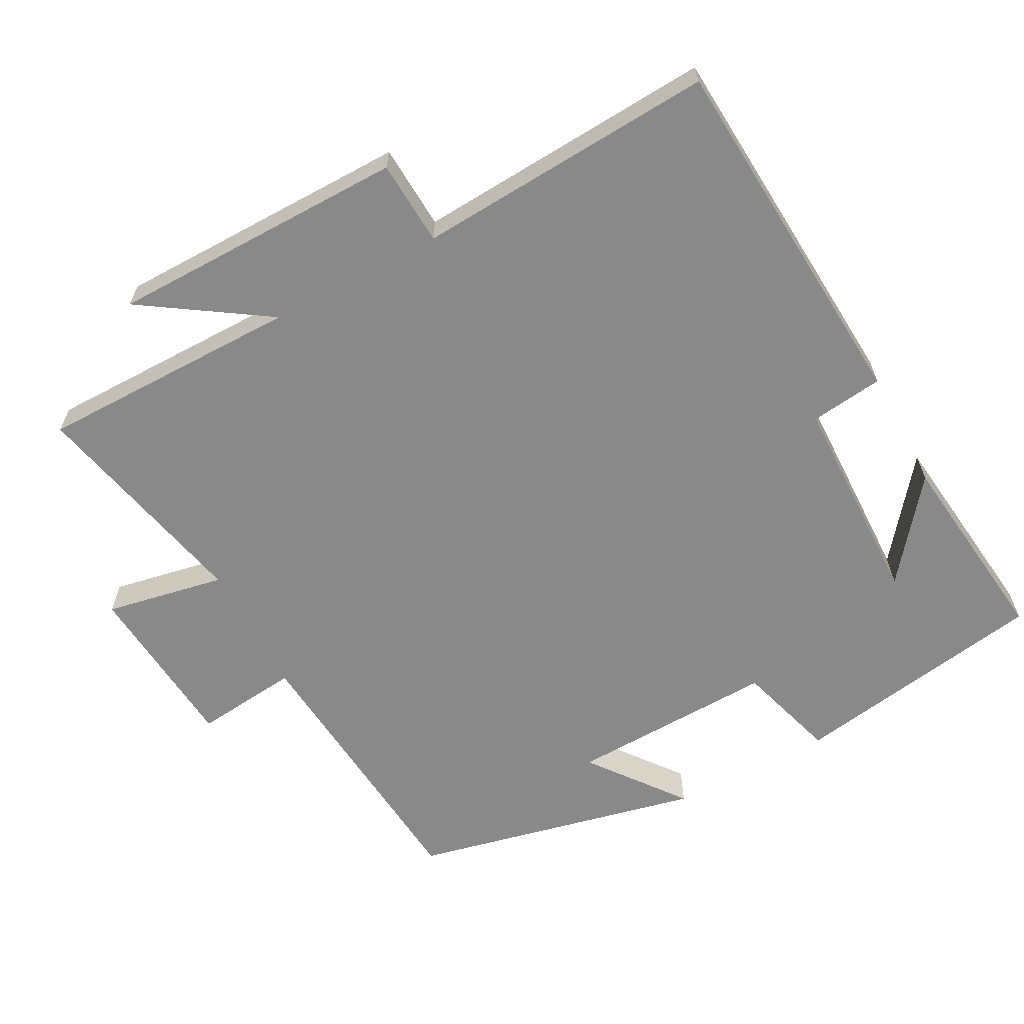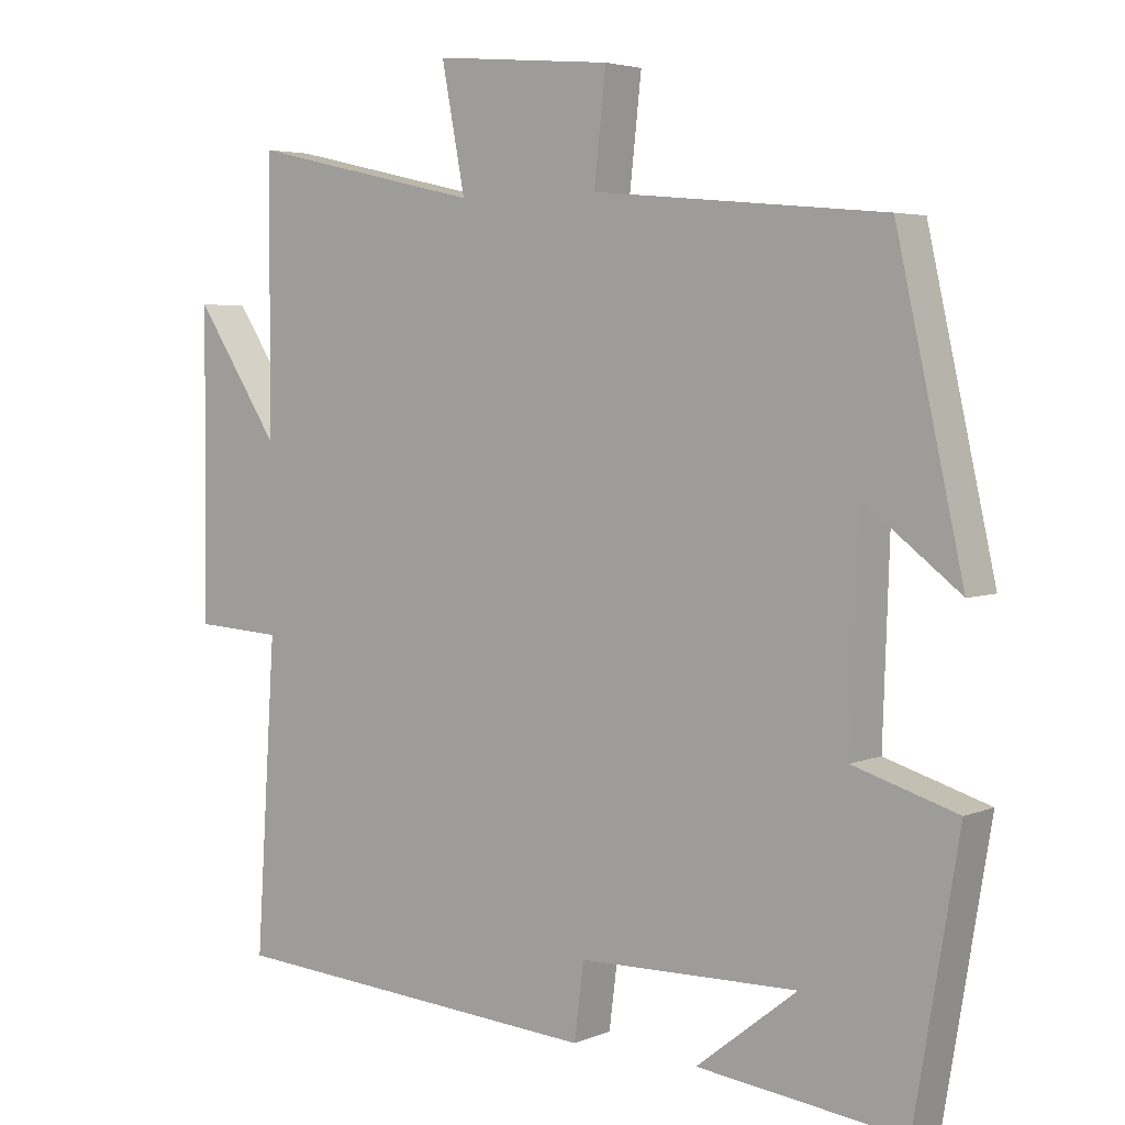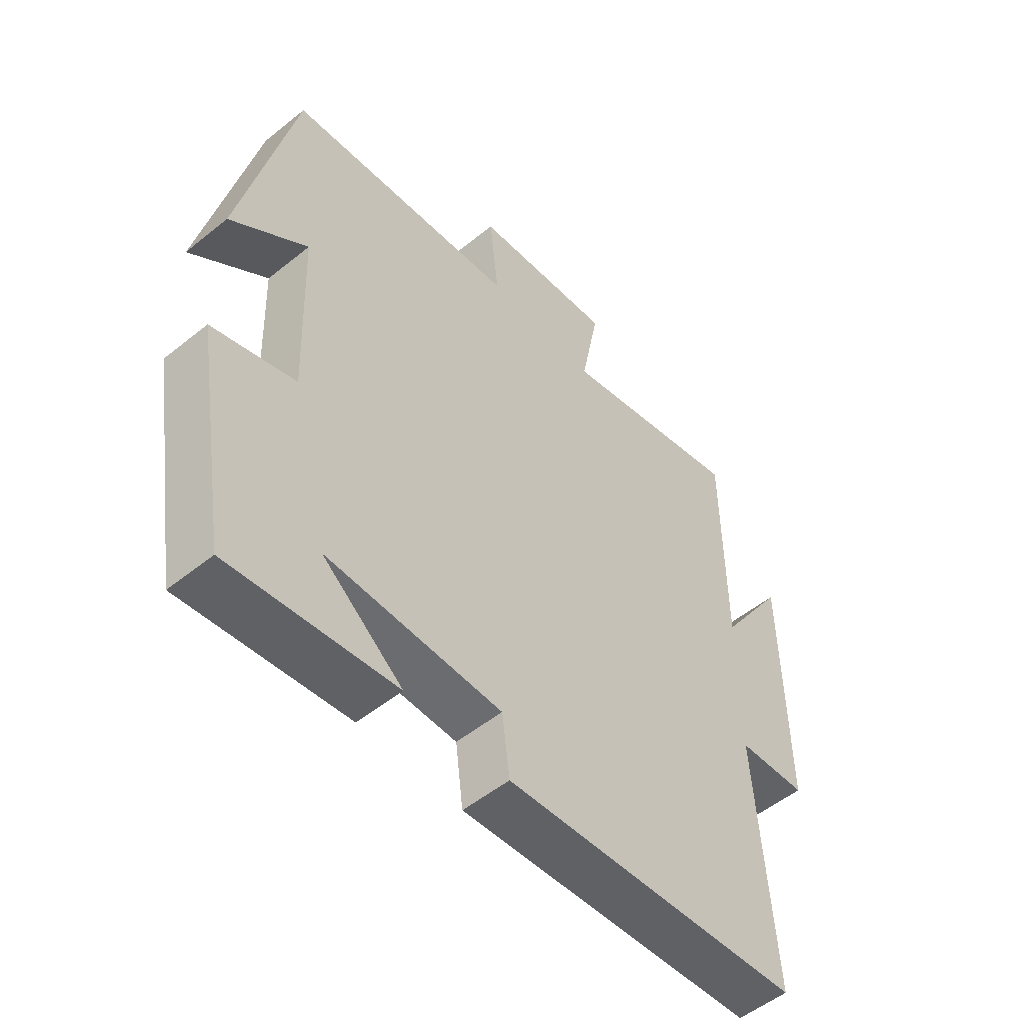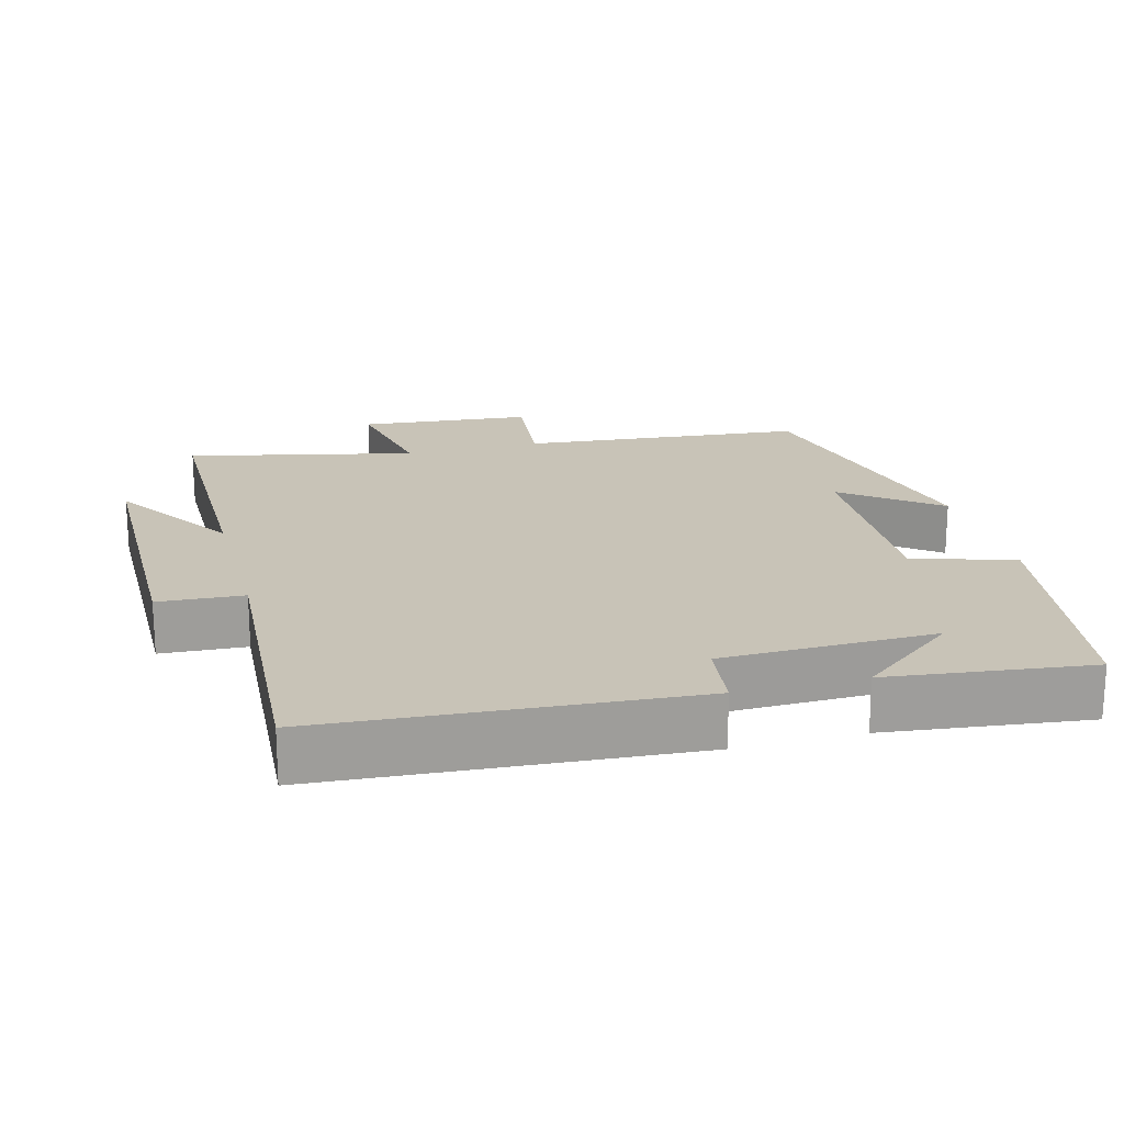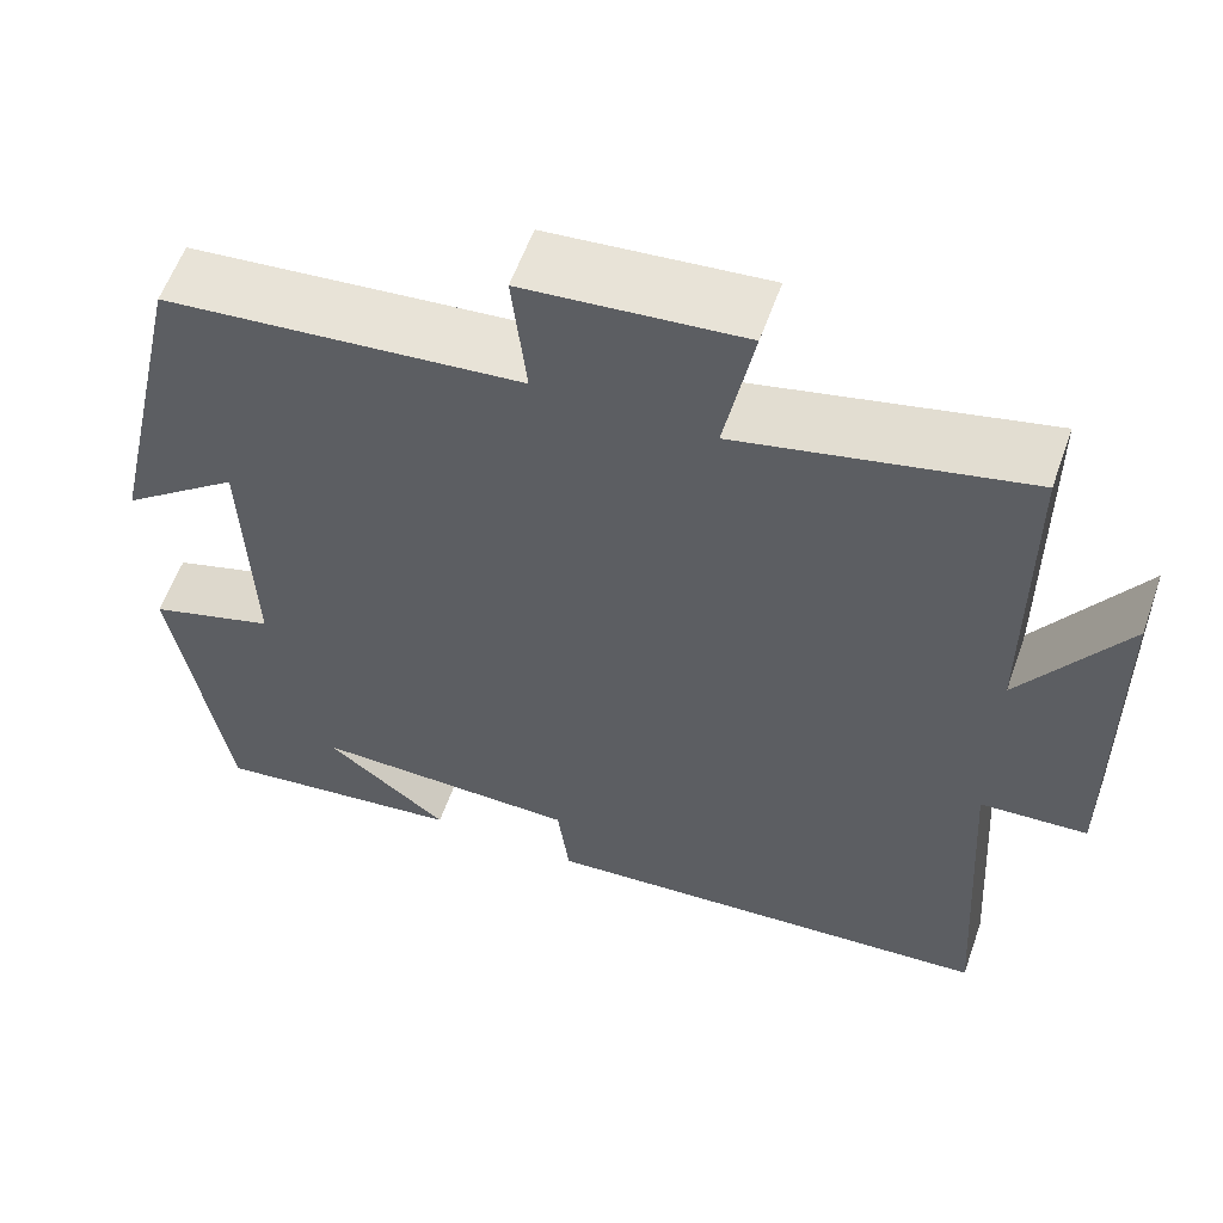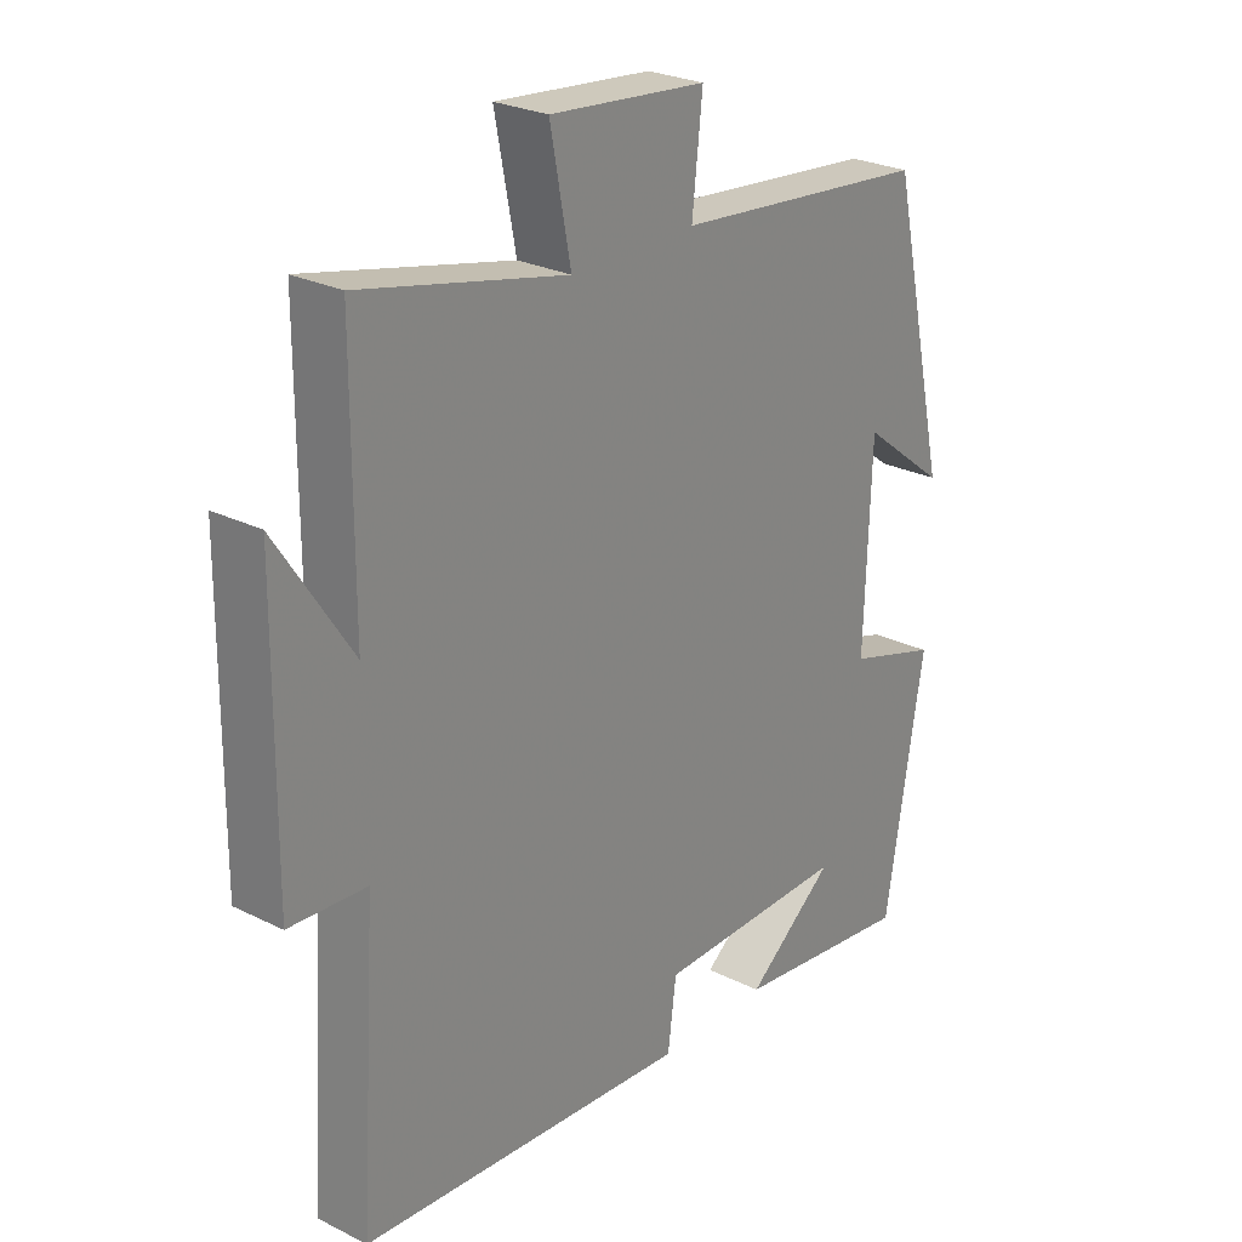
<metadata>
{"format":"obj","ext":"obj","renderer":"f3d","projection":"perspective","resolution":1024,"background":"white","views":[{"elev":-63.2,"azim":118.0,"up":"+Y"},{"elev":4.3,"azim":-142.8,"up":"+Z"},{"elev":-52.9,"azim":-49.1,"up":"+Z"},{"elev":19.8,"azim":165.0,"up":"+Y"},{"elev":58.3,"azim":19.4,"up":"+Z"},{"elev":25.9,"azim":128.5,"up":"+Z"}]}
</metadata>
<code>
v 0.499 0.07 0.572
v 0.5 0.07 0.204
v 0.615 0.07 0.379
v 0.619 0.07 -0.037
v 0.5 0.07 -0.044
v 0.527 0.07 -0.464
v 0.015 0.07 -0.5
v 0.002 0.07 -0.398
v -0.296 0.07 -0.392
v -0.159 0.07 -0.5
v -0.44 0.07 -0.534
v -0.5 0.07 -0.175
v -0.359 0.07 -0.132
v -0.369 0.07 0.158
v -0.5 0.07 0.057
v -0.409 0.07 0.463
v -0.013 0.07 0.5
v -0.029 0.07 0.646
v 0.213 0.07 0.668
v 0.181 0.07 0.5
v 0.499 0 0.572
v 0.5 0 0.204
v 0.615 0 0.379
v 0.619 0 -0.037
v 0.5 0 -0.044
v 0.527 0 -0.464
v 0.015 0 -0.5
v 0.002 0 -0.398
v -0.296 0 -0.392
v -0.159 0 -0.5
v -0.44 0 -0.534
v -0.5 0 -0.175
v -0.359 0 -0.132
v -0.369 0 0.158
v -0.5 0 0.057
v -0.409 0 0.463
v -0.013 0 0.5
v -0.029 0 0.646
v 0.213 0 0.668
v 0.181 0 0.5
f 17 18 19 20
f 16 17 20
f 14 15 16
f 14 16 20
f 13 14 20 1
f 11 12 13
f 9 10 11
f 9 11 13 1
f 5 6 7 8
f 5 8 9 1
f 2 3 4 5
f 1 2 5
f 40 39 38 37
f 40 37 36
f 36 35 34
f 40 36 34
f 21 40 34 33
f 33 32 31
f 31 30 29
f 21 33 31 29
f 28 27 26 25
f 21 29 28 25
f 25 24 23 22
f 25 22 21
f 1 21 22 2
f 2 22 23 3
f 3 23 24 4
f 4 24 25 5
f 5 25 26 6
f 6 26 27 7
f 7 27 28 8
f 8 28 29 9
f 9 29 30 10
f 10 30 31 11
f 11 31 32 12
f 12 32 33 13
f 13 33 34 14
f 14 34 35 15
f 15 35 36 16
f 16 36 37 17
f 17 37 38 18
f 18 38 39 19
f 19 39 40 20
f 20 40 21 1

</code>
